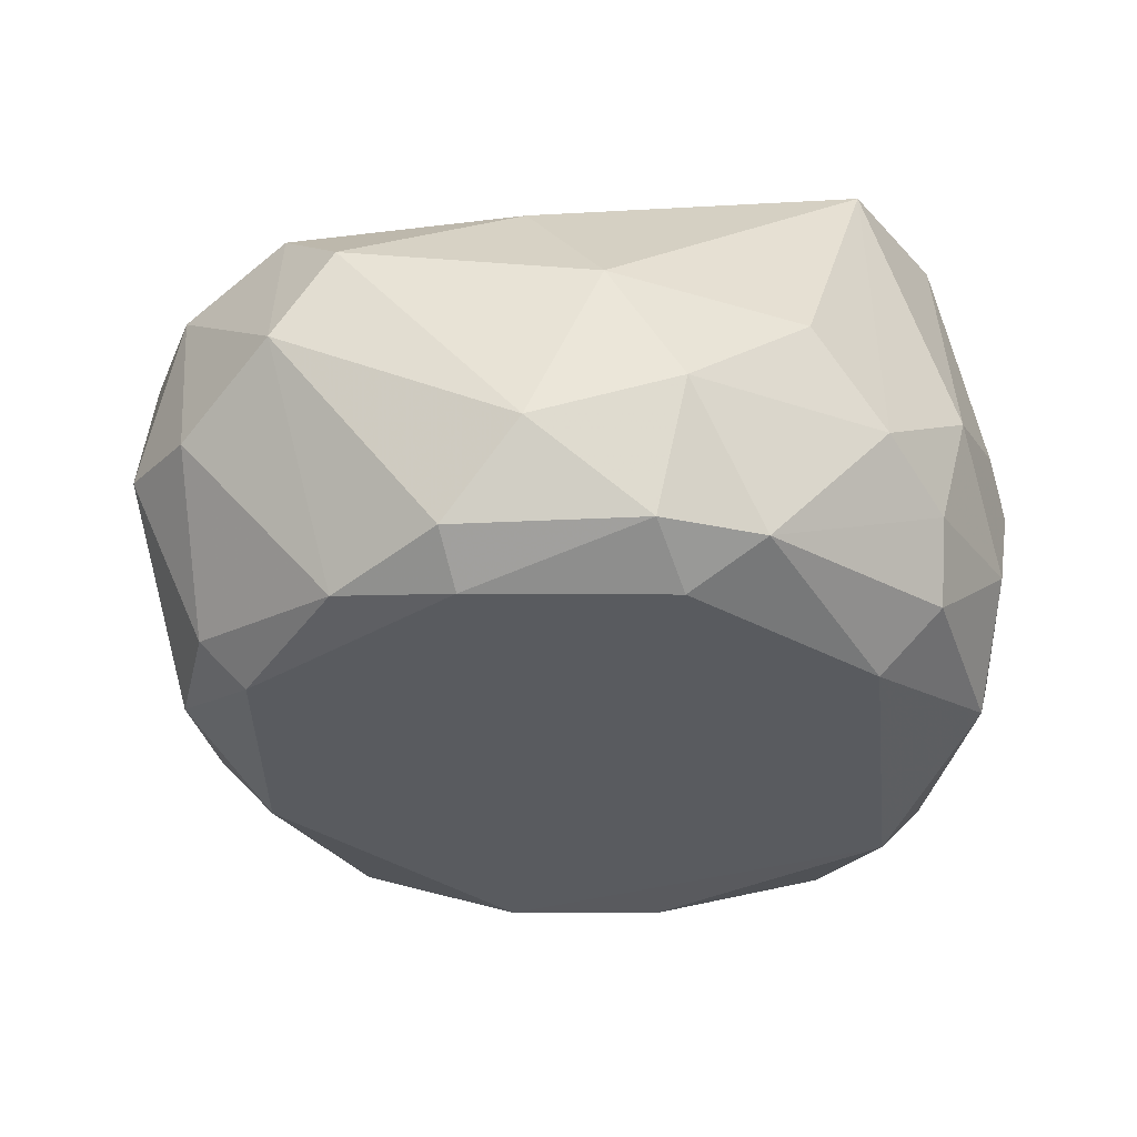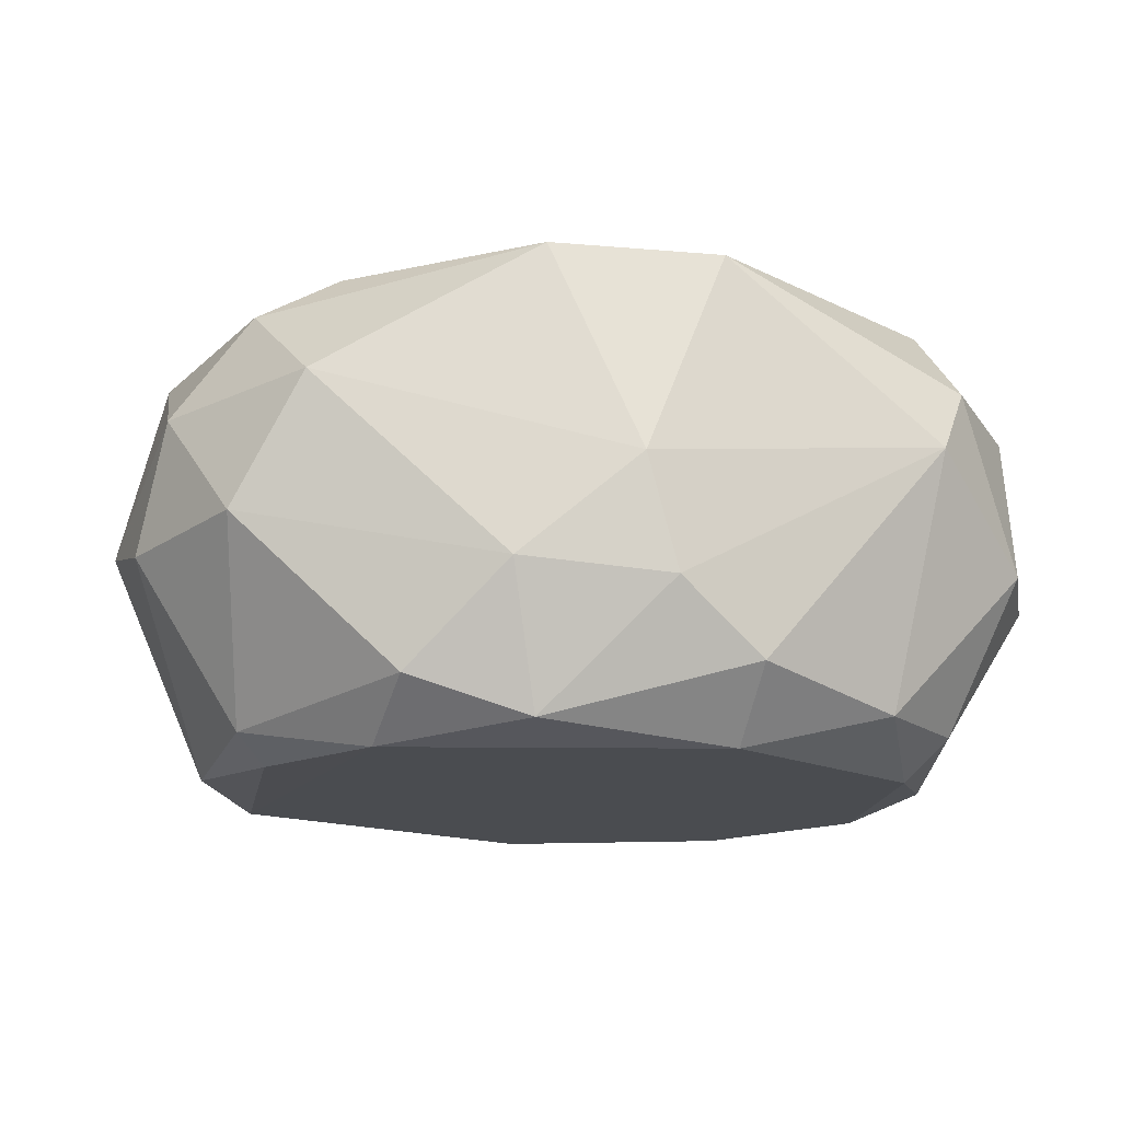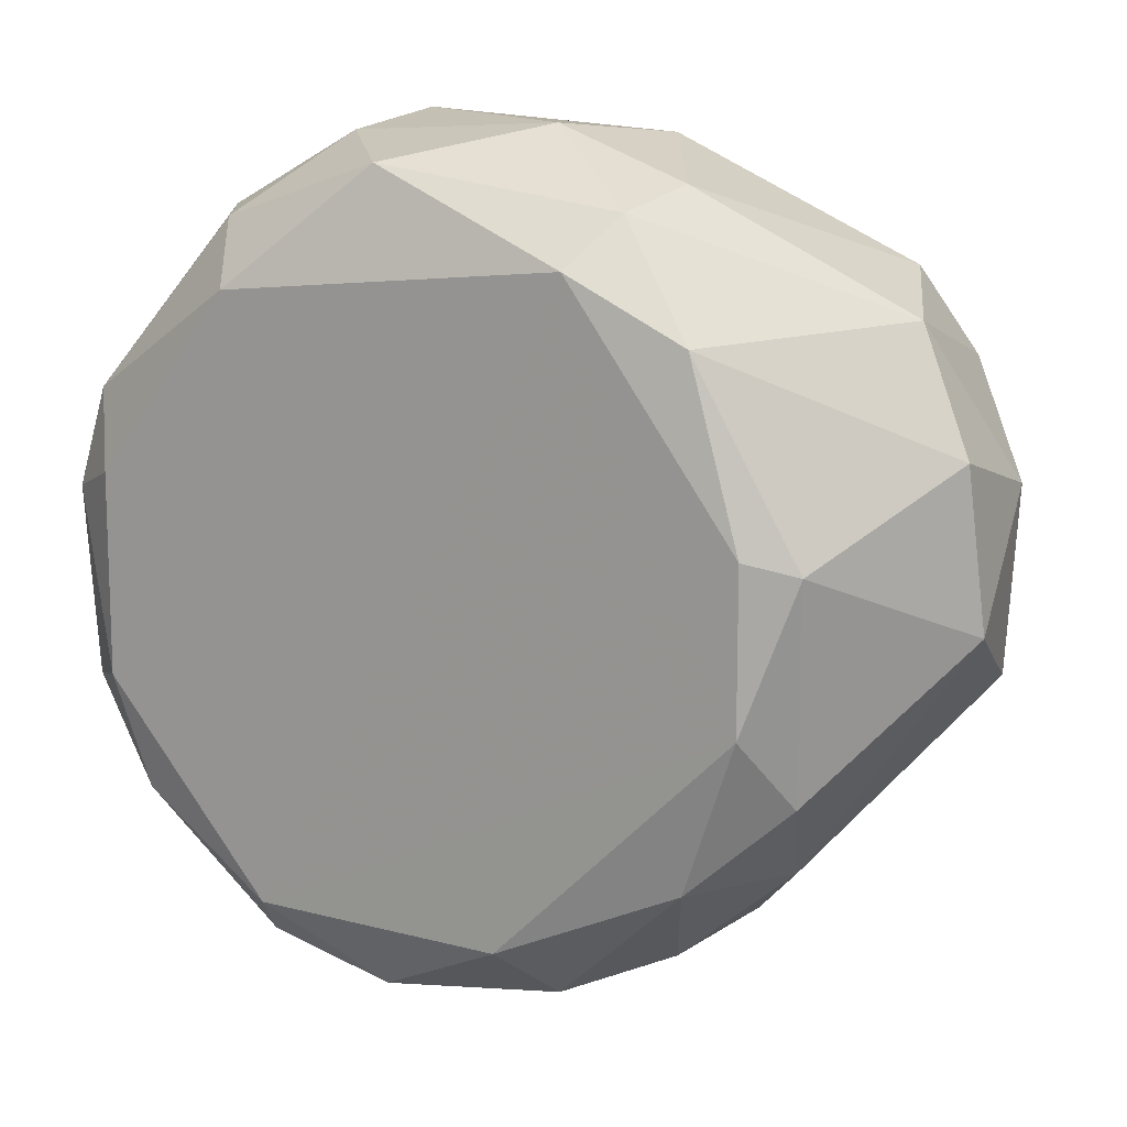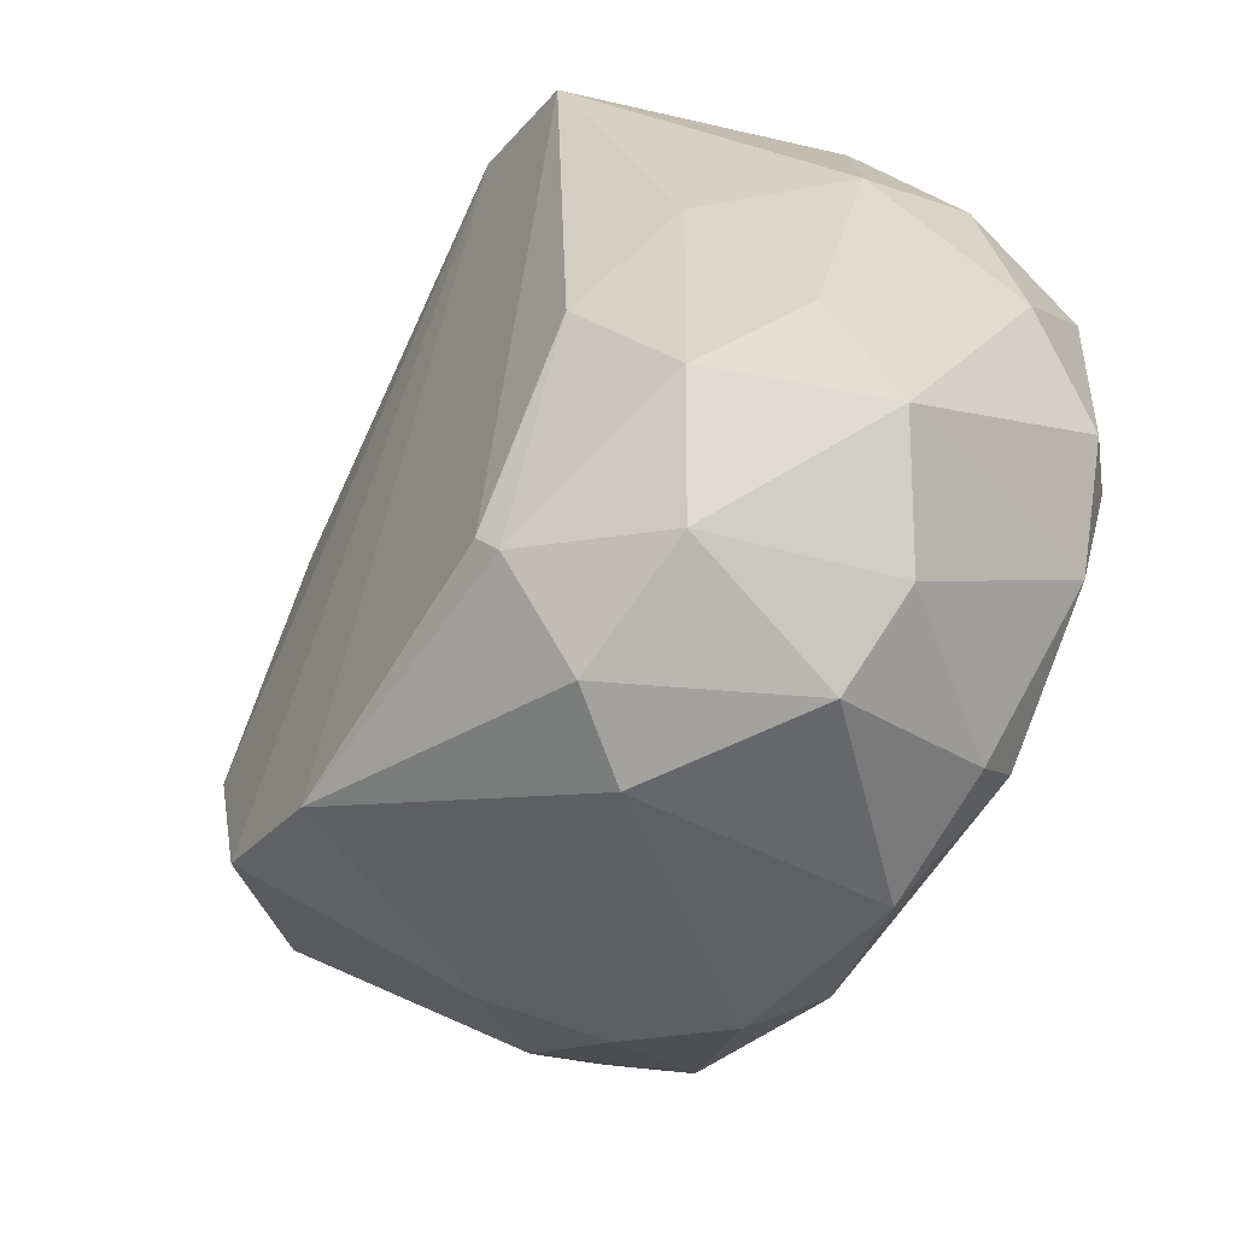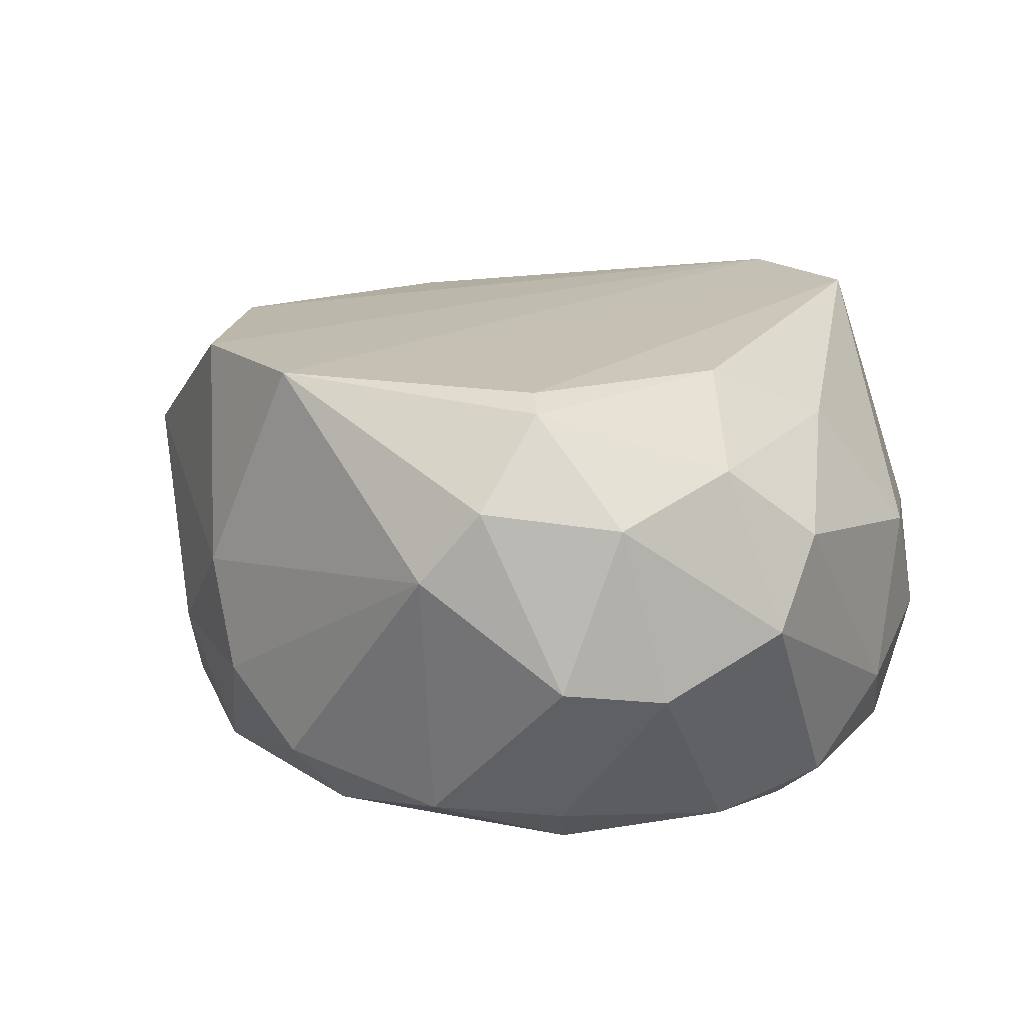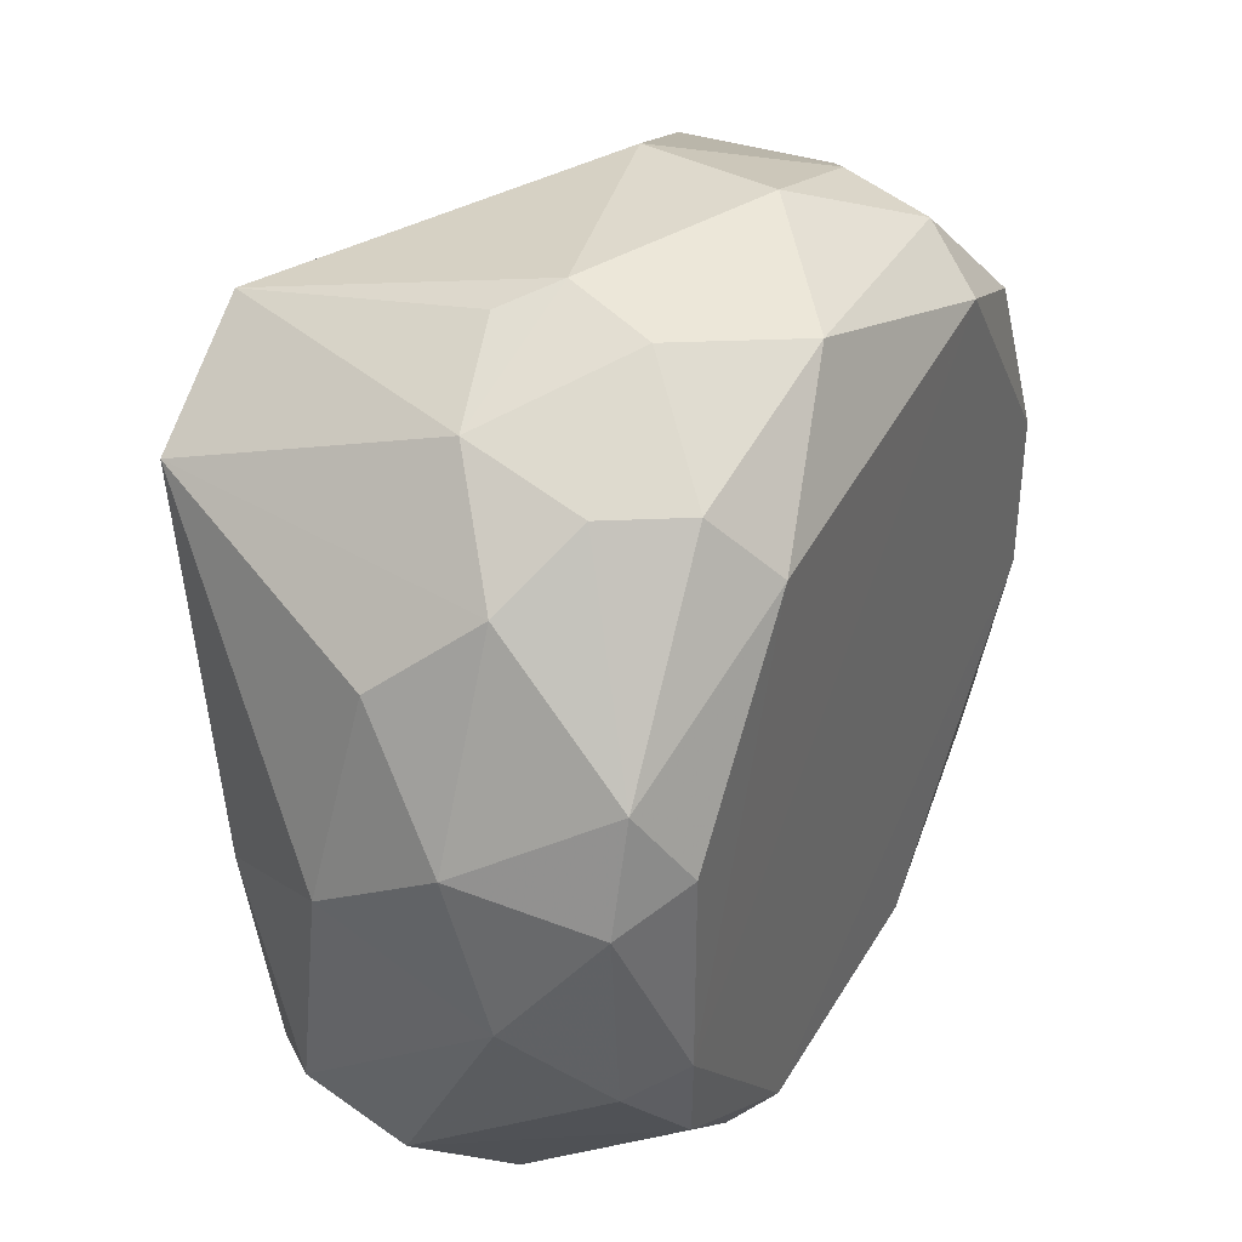
<metadata>
{"format":"obj","ext":"obj","renderer":"f3d","projection":"perspective","resolution":1024,"background":"white","views":[{"elev":-32.2,"azim":89.5,"up":"+Z"},{"elev":-14.9,"azim":-46.2,"up":"+Z"},{"elev":14.8,"azim":-149.8,"up":"+Y"},{"elev":-60.3,"azim":58.7,"up":"+Y"},{"elev":15.7,"azim":22.9,"up":"+Z"},{"elev":38.9,"azim":117.6,"up":"+Y"}]}
</metadata>
<code>
v -0.01564 -0.07333 0.2668
v 0.0284 0.08706 0.3166
v 0.03767 0.08329 0.326
v -0.08498 0.001429 0.3606
v 0.07543 -0.06775 0.3543
v 0.09157 0.00781 0.2755
v -0.05603 0.05109 0.27
v 0.06591 0.05455 0.3754
v -0.02511 -0.0799 0.3697
v -0.07535 -0.0362 0.2789
v 0.05016 -0.09905 0.3103
v -0.0691 0.05791 0.3448
v 0.04661 0.05428 0.2668
v 0.07144 -0.05462 0.2699
v 0.03874 0.07324 0.3764
v -0.09795 -0.007971 0.3134
v 0.09154 -0.05535 0.3387
v -0.04063 -0.07973 0.2979
v -0.0128 0.08734 0.2975
v 0.08851 0.03948 0.3229
v -0.05633 -0.05798 0.3697
v 0.03741 -0.08297 0.3666
v -0.08194 0.05185 0.3166
v -0.06837 0.01375 0.2669
v 0.01891 -0.103 0.3324
v 0.06264 0.06731 0.2946
v -0.04392 0.039 0.3698
v 0.01561 -0.08969 0.2757
v 0.01564 0.08018 0.2756
v 0.09792 -0.001656 0.3292
v 0.0885 -0.06807 0.3197
v -0.02214 0.0833 0.3291
v -0.09134 -0.02368 0.3417
v 0.07801 -0.02981 0.2666
v -0.0948 0.02675 0.3103
v 0.09788 -0.01744 0.2944
v -0.03127 0.06378 0.2667
v 0.0596 -0.08966 0.3448
v -0.0469 -0.07663 0.3228
v -0.04107 0.07719 0.2976
v 0.0623 -0.03916 0.3696
v -0.09485 0.0173 0.3387
v 0.05961 0.07372 0.3197
v -0.05577 -0.05438 0.2702
v 0.04053 -0.07356 0.2666
v -0.0785 0.01084 0.2727
v -0.02194 -0.08595 0.2823
v -0.06563 -0.0579 0.301
v -0.07159 -0.01108 0.3694
v 0.08475 0.02972 0.2757
v 0.08839 -0.03325 0.2755
v 0.09794 0.01413 0.3039
v 0.03136 -0.09921 0.348
v 0.0812 -0.01734 0.3572
v -0.07854 0.0391 0.3542
v 0.06906 -0.08656 0.3071
v 0.03423 -0.07661 0.3696
v -0.03773 0.07363 0.2789
v 0.04389 -0.08335 0.2757
v 0.07877 0.0551 0.3039
v -0.06843 -0.0204 0.2669
v 0.07778 0.0138 0.2667
v 0.05311 0.06713 0.279
v 0.03466 0.08367 0.2976
f 63 29 64
f 3 2 15
f 9 8 15
f 9 15 21
f 15 12 27
f 11 25 28
f 20 8 30
f 17 5 31
f 15 2 32
f 12 15 32
f 2 19 32
f 21 4 33
f 23 7 35
f 30 17 36
f 17 31 36
f 24 7 37
f 29 13 37
f 13 34 37
f 5 22 38
f 31 5 38
f 9 21 39
f 18 25 39
f 25 9 39
f 21 33 39
f 23 12 40
f 12 32 40
f 32 19 40
f 22 5 41
f 33 4 42
f 16 33 42
f 35 16 42
f 23 35 42
f 2 3 43
f 3 15 43
f 15 8 43
f 28 1 45
f 34 14 45
f 37 34 45
f 10 16 46
f 7 24 46
f 16 35 46
f 35 7 46
f 25 18 47
f 1 28 47
f 28 25 47
f 44 1 47
f 18 44 47
f 16 10 48
f 33 16 48
f 18 39 48
f 39 33 48
f 44 18 48
f 10 44 48
f 4 21 49
f 21 15 49
f 27 4 49
f 15 27 49
f 31 14 51
f 34 6 51
f 14 34 51
f 6 36 51
f 36 31 51
f 20 30 52
f 30 36 52
f 36 6 52
f 6 50 52
f 22 9 53
f 25 11 53
f 9 25 53
f 38 22 53
f 11 38 53
f 5 17 54
f 30 8 54
f 17 30 54
f 41 5 54
f 8 41 54
f 12 23 55
f 4 27 55
f 27 12 55
f 42 4 55
f 23 42 55
f 14 31 56
f 38 11 56
f 31 38 56
f 8 9 57
f 9 22 57
f 41 8 57
f 22 41 57
f 7 23 58
f 19 29 58
f 37 7 58
f 29 37 58
f 23 40 58
f 40 19 58
f 11 28 59
f 45 14 59
f 28 45 59
f 14 56 59
f 56 11 59
f 8 20 60
f 43 8 60
f 26 43 60
f 50 26 60
f 20 52 60
f 52 50 60
f 24 37 61
f 1 44 61
f 44 10 61
f 45 1 61
f 37 45 61
f 10 46 61
f 46 24 61
f 6 34 62
f 34 13 62
f 50 6 62
f 13 50 62
f 13 29 63
f 50 13 63
f 26 50 63
f 19 2 64
f 29 19 64
f 2 43 64
f 43 26 64
f 26 63 64

</code>
